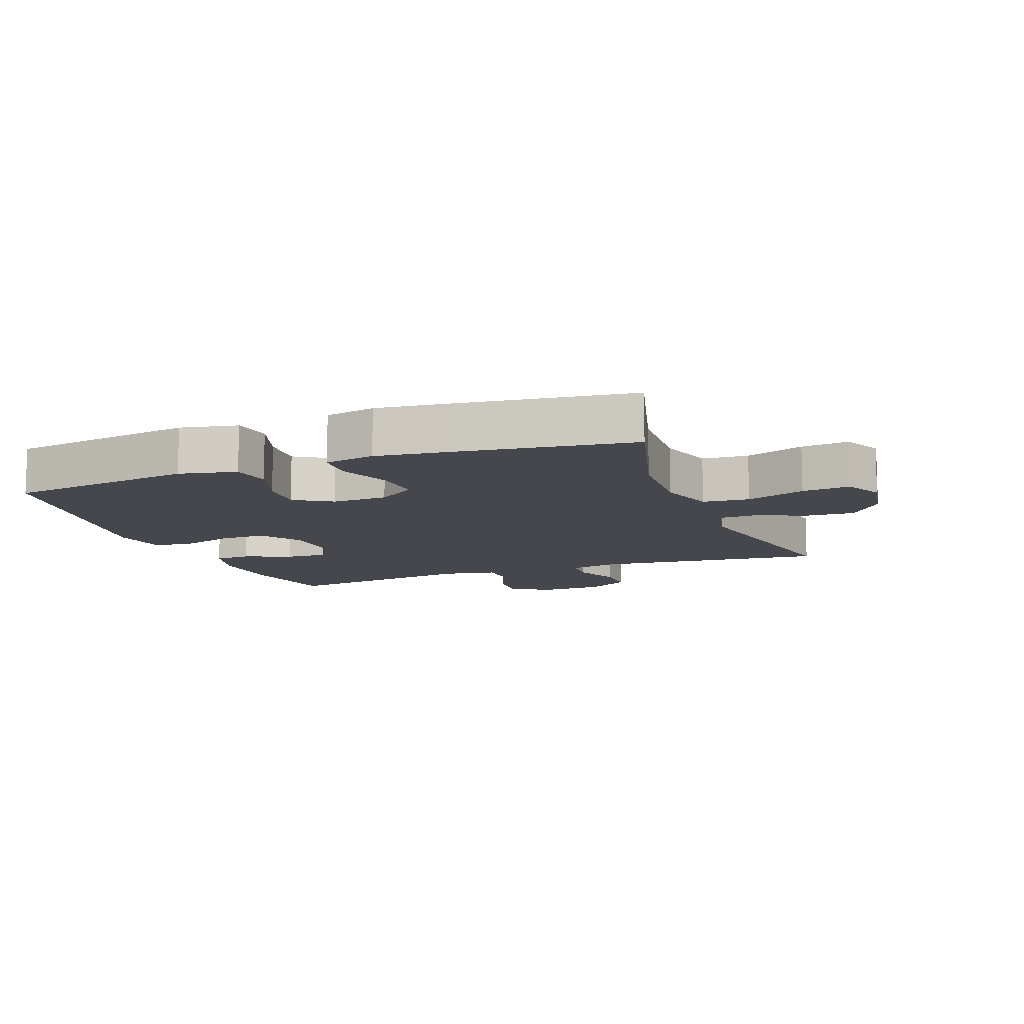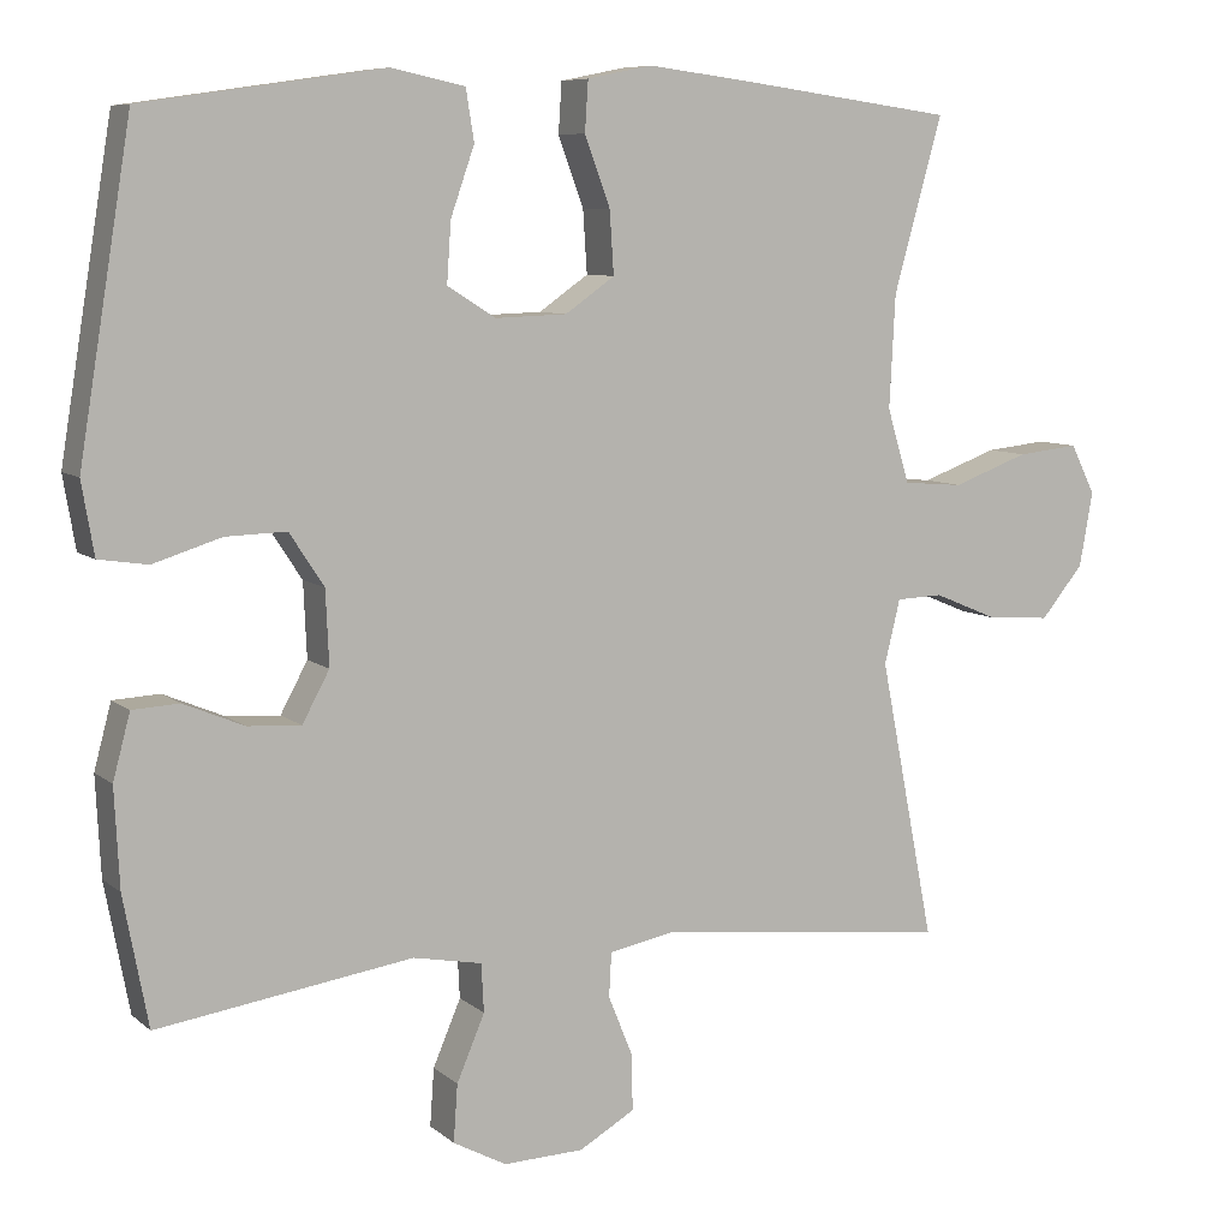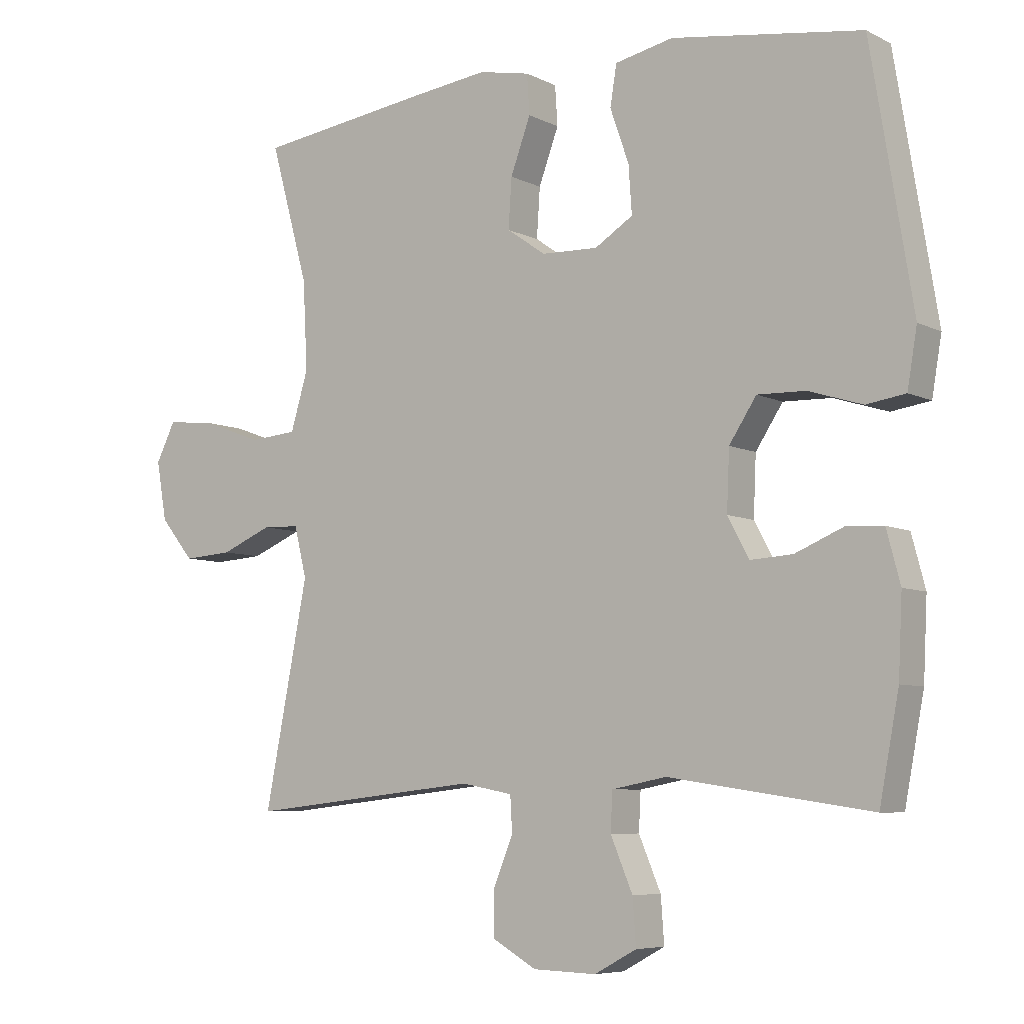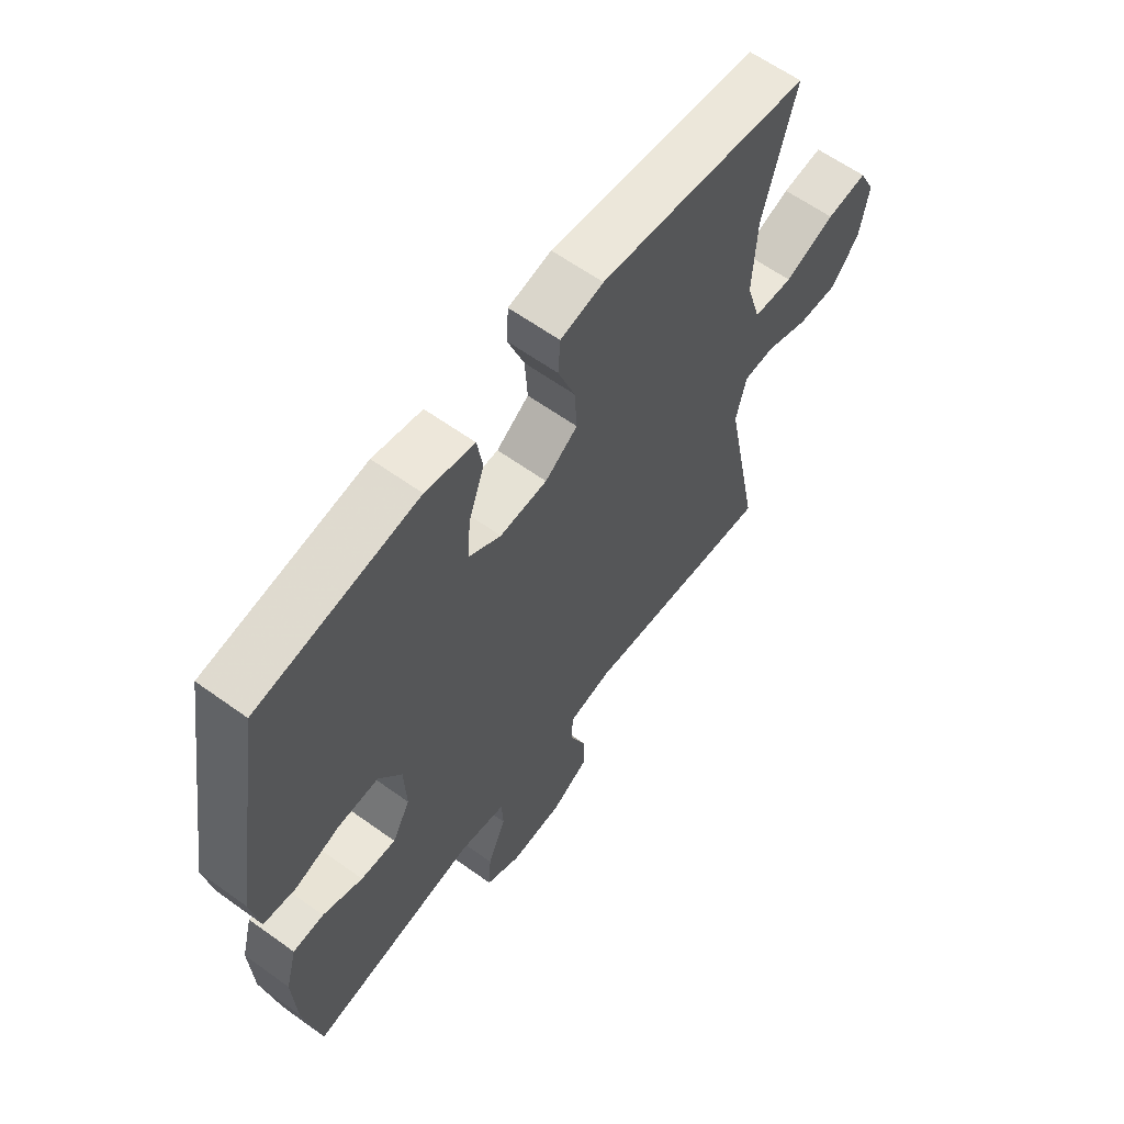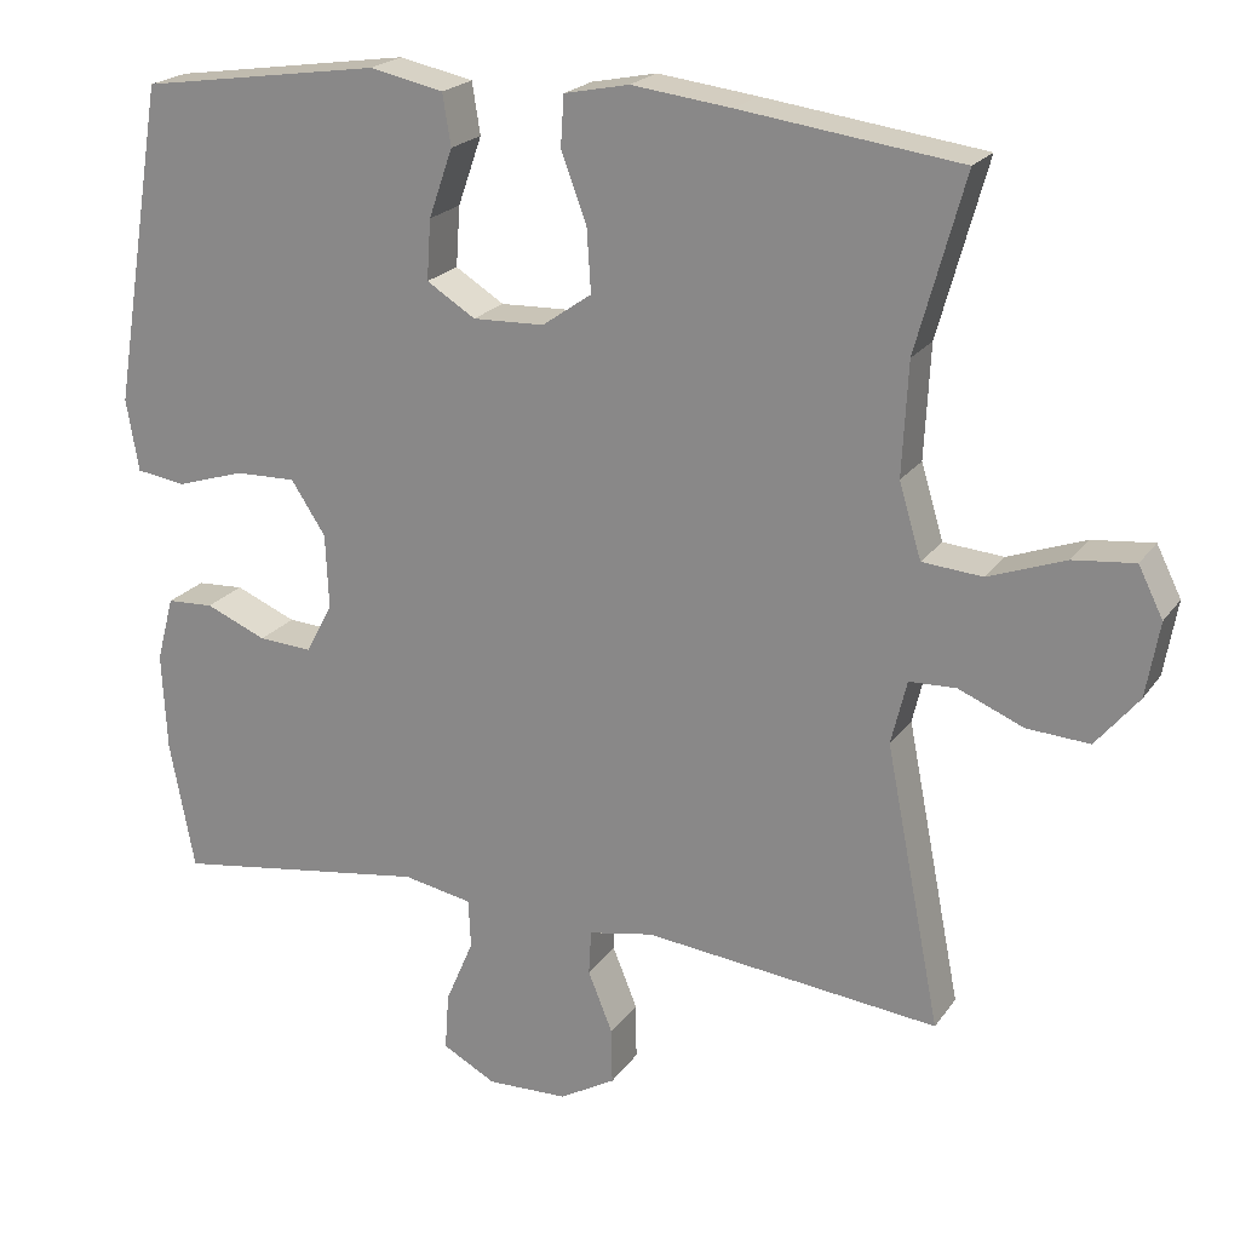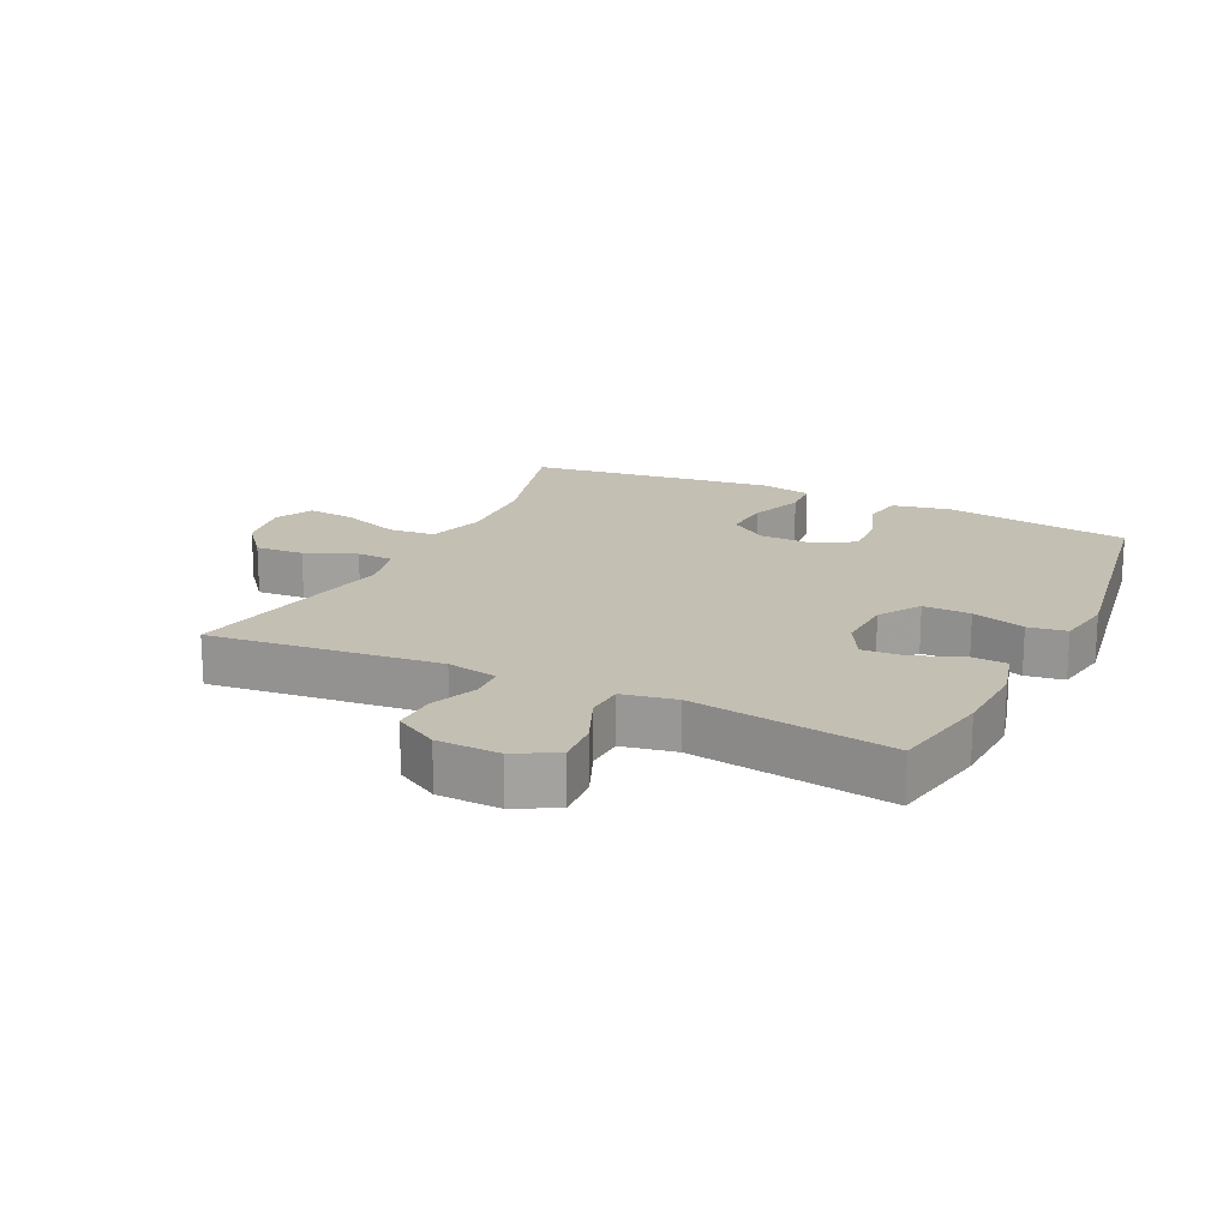
<metadata>
{"format":"obj","ext":"obj","renderer":"f3d","projection":"perspective","resolution":1024,"background":"white","views":[{"elev":-10.9,"azim":20.8,"up":"+Y"},{"elev":8.0,"azim":-26.3,"up":"+Z"},{"elev":-6.7,"azim":-144.6,"up":"+Z"},{"elev":61.7,"azim":-53.8,"up":"+Z"},{"elev":21.2,"azim":25.3,"up":"+Z"},{"elev":17.9,"azim":-154.3,"up":"+Y"}]}
</metadata>
<code>
v 0.5 0.07 -0.5
v 0.141 0.07 -0.461
v 0.062 0.07 -0.476
v 0.059 0.07 -0.53
v 0.089 0.07 -0.604
v 0.09 0.07 -0.672
v 0.022 0.07 -0.711
v -0.076 0.07 -0.714
v -0.141 0.07 -0.679
v -0.136 0.07 -0.609
v -0.102 0.07 -0.529
v -0.105 0.07 -0.47
v -0.189 0.07 -0.454
v -0.5 0.07 -0.5
v -0.53 0.07 -0.342
v -0.536 0.07 -0.222
v -0.515 0.07 -0.143
v -0.458 0.07 -0.14
v -0.384 0.07 -0.171
v -0.319 0.07 -0.175
v -0.286 0.07 -0.114
v -0.29 0.07 -0.023
v -0.332 0.07 0.041
v -0.406 0.07 0.039
v -0.489 0.07 0.013
v -0.549 0.07 0.022
v -0.564 0.07 0.11
v -0.5 0.07 0.5
v -0.207 0.07 0.543
v -0.117 0.07 0.524
v -0.107 0.07 0.462
v -0.136 0.07 0.379
v -0.141 0.07 0.306
v -0.082 0.07 0.269
v 0.005 0.07 0.272
v 0.065 0.07 0.314
v 0.06 0.07 0.39
v 0.029 0.07 0.474
v 0.033 0.07 0.535
v 0.112 0.07 0.551
v 0.233 0.07 0.536
v 0.5 0.07 0.5
v 0.441 0.07 0.288
v 0.434 0.07 0.151
v 0.461 0.07 0.061
v 0.534 0.07 0.055
v 0.627 0.07 0.089
v 0.702 0.07 0.097
v 0.732 0.07 0.037
v 0.716 0.07 -0.054
v 0.664 0.07 -0.117
v 0.588 0.07 -0.112
v 0.509 0.07 -0.079
v 0.452 0.07 -0.081
v 0.433 0.07 -0.159
v 0.5 0 -0.5
v 0.141 0 -0.461
v 0.062 0 -0.476
v 0.059 0 -0.53
v 0.089 0 -0.604
v 0.09 0 -0.672
v 0.022 0 -0.711
v -0.076 0 -0.714
v -0.141 0 -0.679
v -0.136 0 -0.609
v -0.102 0 -0.529
v -0.105 0 -0.47
v -0.189 0 -0.454
v -0.5 0 -0.5
v -0.53 0 -0.342
v -0.536 0 -0.222
v -0.515 0 -0.143
v -0.458 0 -0.14
v -0.384 0 -0.171
v -0.319 0 -0.175
v -0.286 0 -0.114
v -0.29 0 -0.023
v -0.332 0 0.041
v -0.406 0 0.039
v -0.489 0 0.013
v -0.549 0 0.022
v -0.564 0 0.11
v -0.5 0 0.5
v -0.207 0 0.543
v -0.117 0 0.524
v -0.107 0 0.462
v -0.136 0 0.379
v -0.141 0 0.306
v -0.082 0 0.269
v 0.005 0 0.272
v 0.065 0 0.314
v 0.06 0 0.39
v 0.029 0 0.474
v 0.033 0 0.535
v 0.112 0 0.551
v 0.233 0 0.536
v 0.5 0 0.5
v 0.441 0 0.288
v 0.434 0 0.151
v 0.461 0 0.061
v 0.534 0 0.055
v 0.627 0 0.089
v 0.702 0 0.097
v 0.732 0 0.037
v 0.716 0 -0.054
v 0.664 0 -0.117
v 0.588 0 -0.112
v 0.509 0 -0.079
v 0.452 0 -0.081
v 0.433 0 -0.159
f 50 51 52 53
f 50 53 54
f 49 50 54
f 46 47 48 49
f 45 46 49 54
f 44 45 54 55
f 40 41 42 43
f 40 43 44
f 37 38 39 40
f 36 37 40 44
f 35 36 44 55
f 29 30 31 32
f 29 32 33
f 28 29 33
f 27 28 33 34
f 24 25 26 27
f 23 24 27 34
f 16 17 18 19
f 16 19 20
f 13 14 15 16
f 12 13 16 20
f 8 9 10 11
f 8 11 12
f 7 8 12
f 4 5 6 7
f 3 4 7 12
f 2 3 12 20
f 22 23 34 35
f 21 22 35 55
f 20 21 55
f 1 2 20 55
f 108 107 106 105
f 109 108 105
f 109 105 104
f 104 103 102 101
f 109 104 101 100
f 110 109 100 99
f 98 97 96 95
f 99 98 95
f 95 94 93 92
f 99 95 92 91
f 110 99 91 90
f 87 86 85 84
f 88 87 84
f 88 84 83
f 89 88 83 82
f 82 81 80 79
f 89 82 79 78
f 74 73 72 71
f 75 74 71
f 71 70 69 68
f 75 71 68 67
f 66 65 64 63
f 67 66 63
f 67 63 62
f 62 61 60 59
f 67 62 59 58
f 75 67 58 57
f 90 89 78 77
f 110 90 77 76
f 110 76 75
f 110 75 57 56
f 1 56 57 2
f 2 57 58 3
f 3 58 59 4
f 4 59 60 5
f 5 60 61 6
f 6 61 62 7
f 7 62 63 8
f 8 63 64 9
f 9 64 65 10
f 10 65 66 11
f 11 66 67 12
f 12 67 68 13
f 13 68 69 14
f 14 69 70 15
f 15 70 71 16
f 16 71 72 17
f 17 72 73 18
f 18 73 74 19
f 19 74 75 20
f 20 75 76 21
f 21 76 77 22
f 22 77 78 23
f 23 78 79 24
f 24 79 80 25
f 25 80 81 26
f 26 81 82 27
f 27 82 83 28
f 28 83 84 29
f 29 84 85 30
f 30 85 86 31
f 31 86 87 32
f 32 87 88 33
f 33 88 89 34
f 34 89 90 35
f 35 90 91 36
f 36 91 92 37
f 37 92 93 38
f 38 93 94 39
f 39 94 95 40
f 40 95 96 41
f 41 96 97 42
f 42 97 98 43
f 43 98 99 44
f 44 99 100 45
f 45 100 101 46
f 46 101 102 47
f 47 102 103 48
f 48 103 104 49
f 49 104 105 50
f 50 105 106 51
f 51 106 107 52
f 52 107 108 53
f 53 108 109 54
f 54 109 110 55
f 55 110 56 1

</code>
